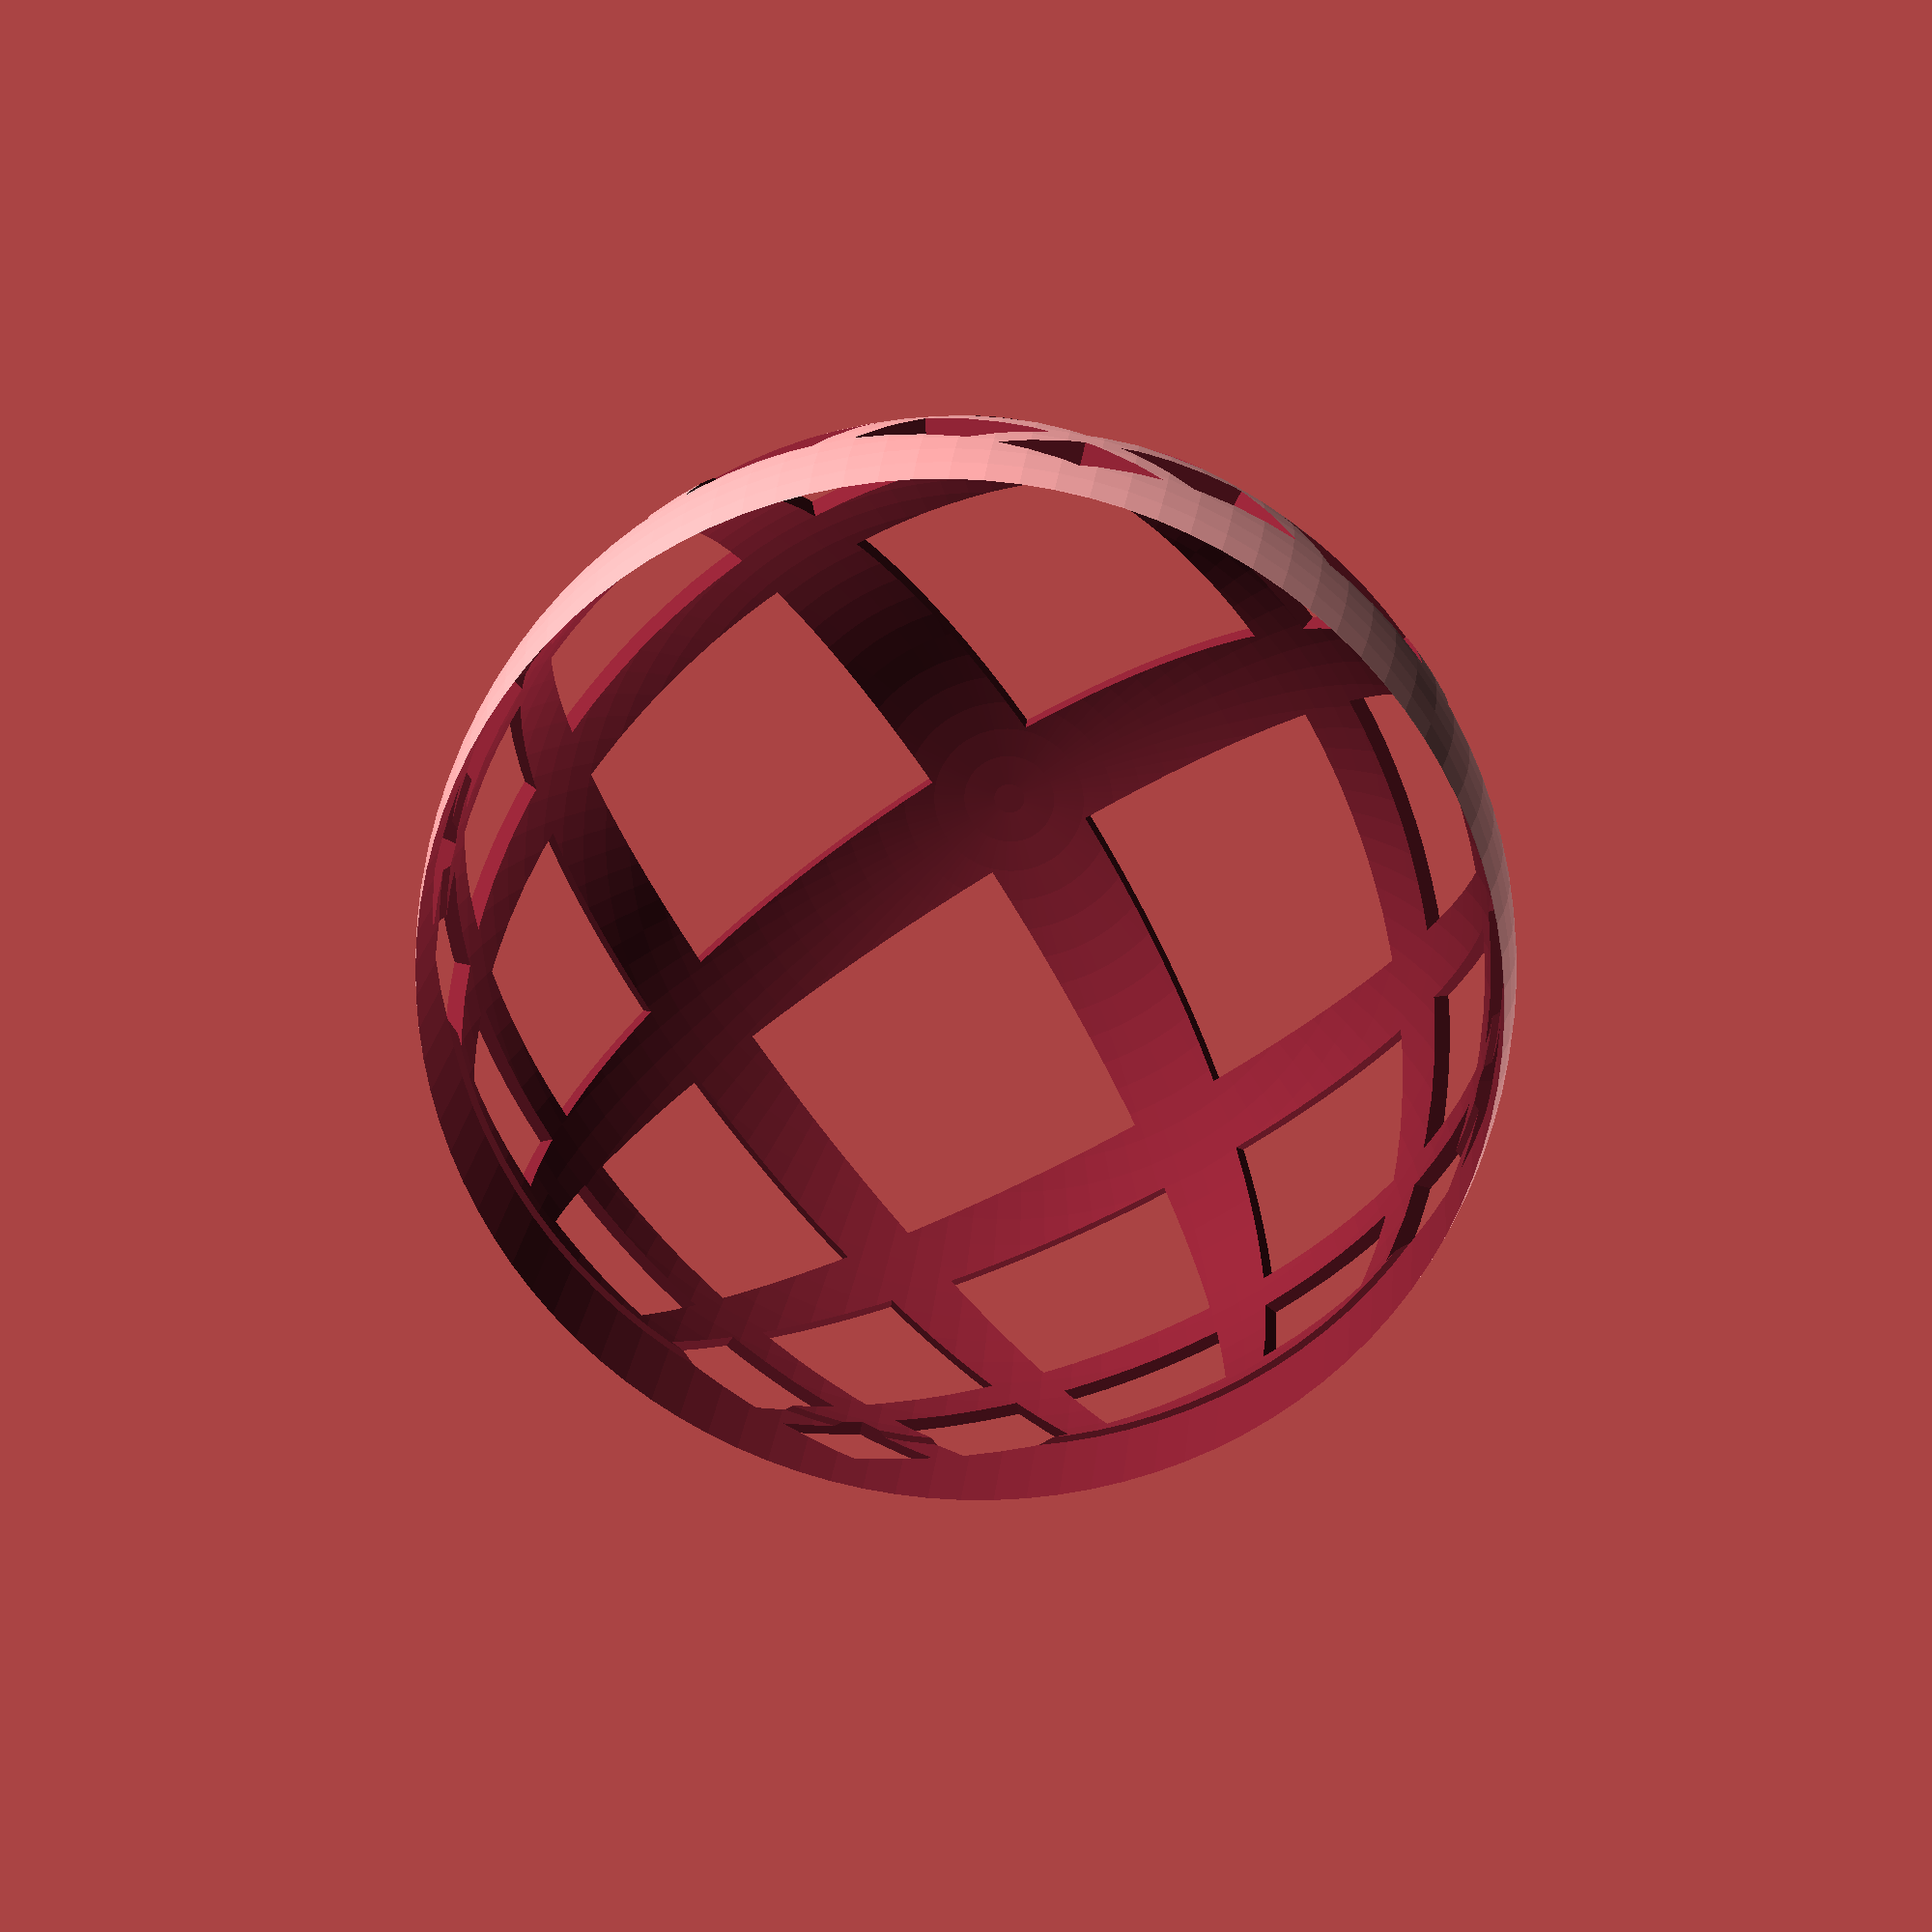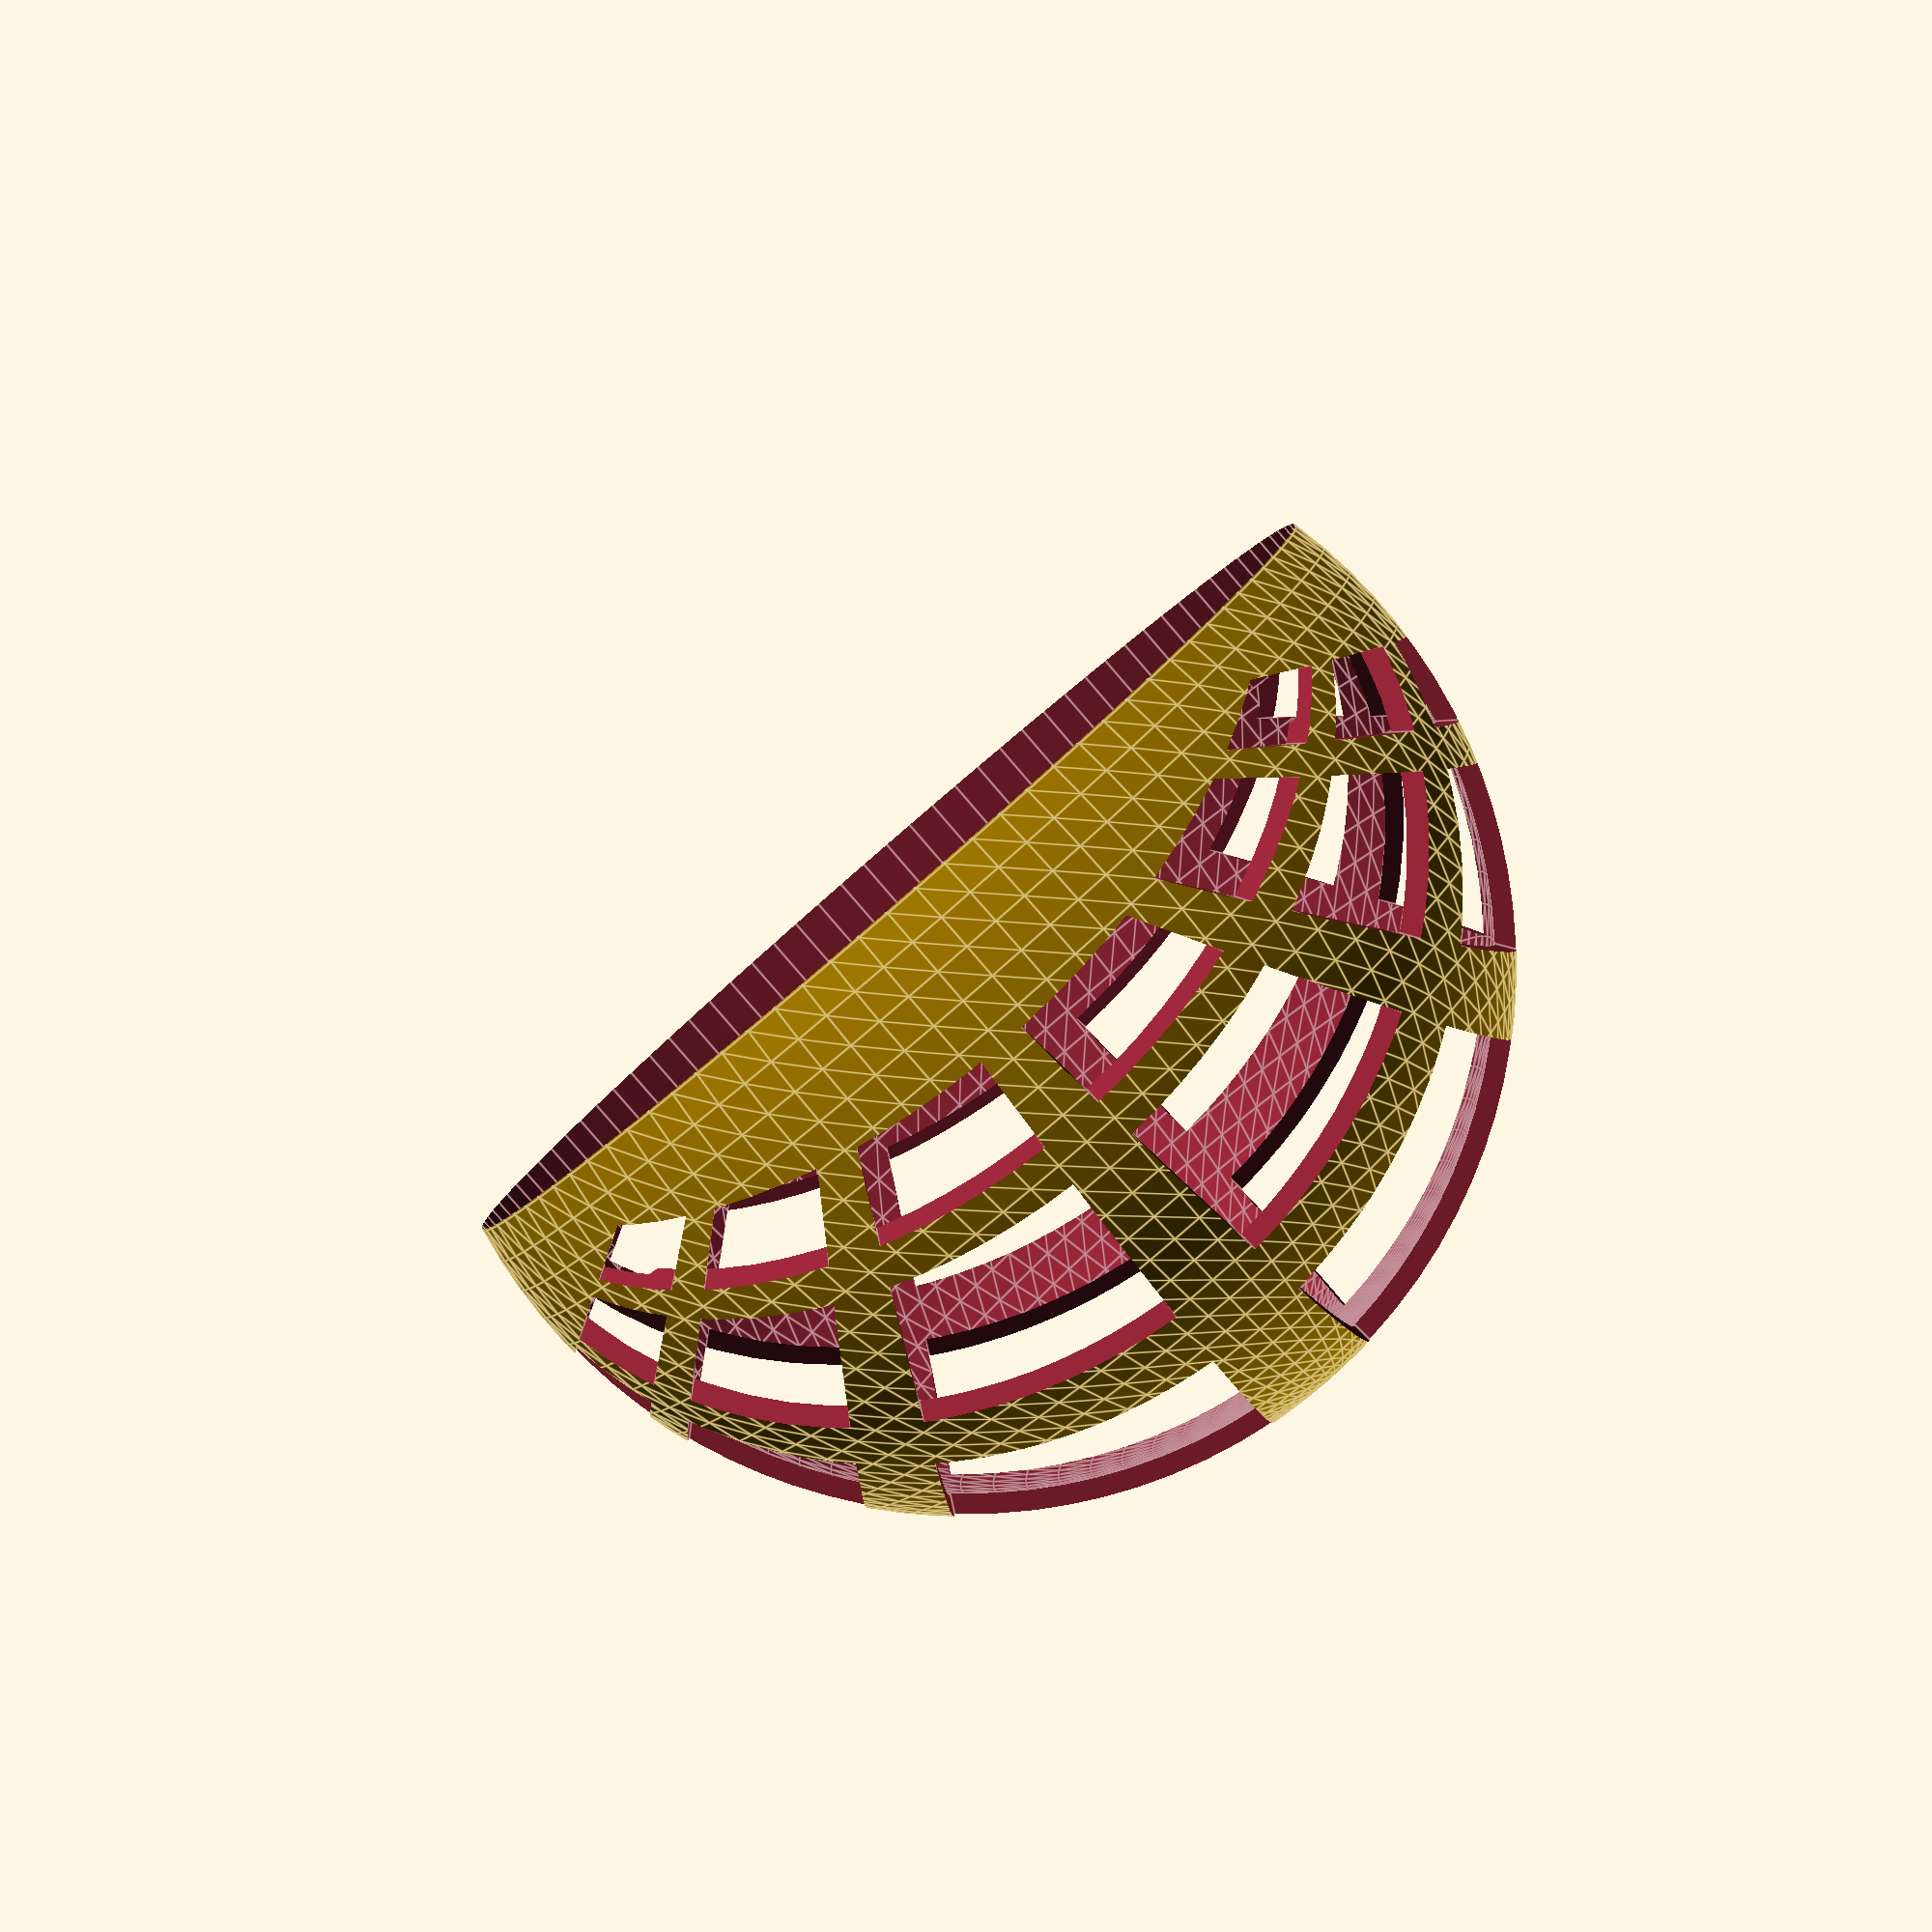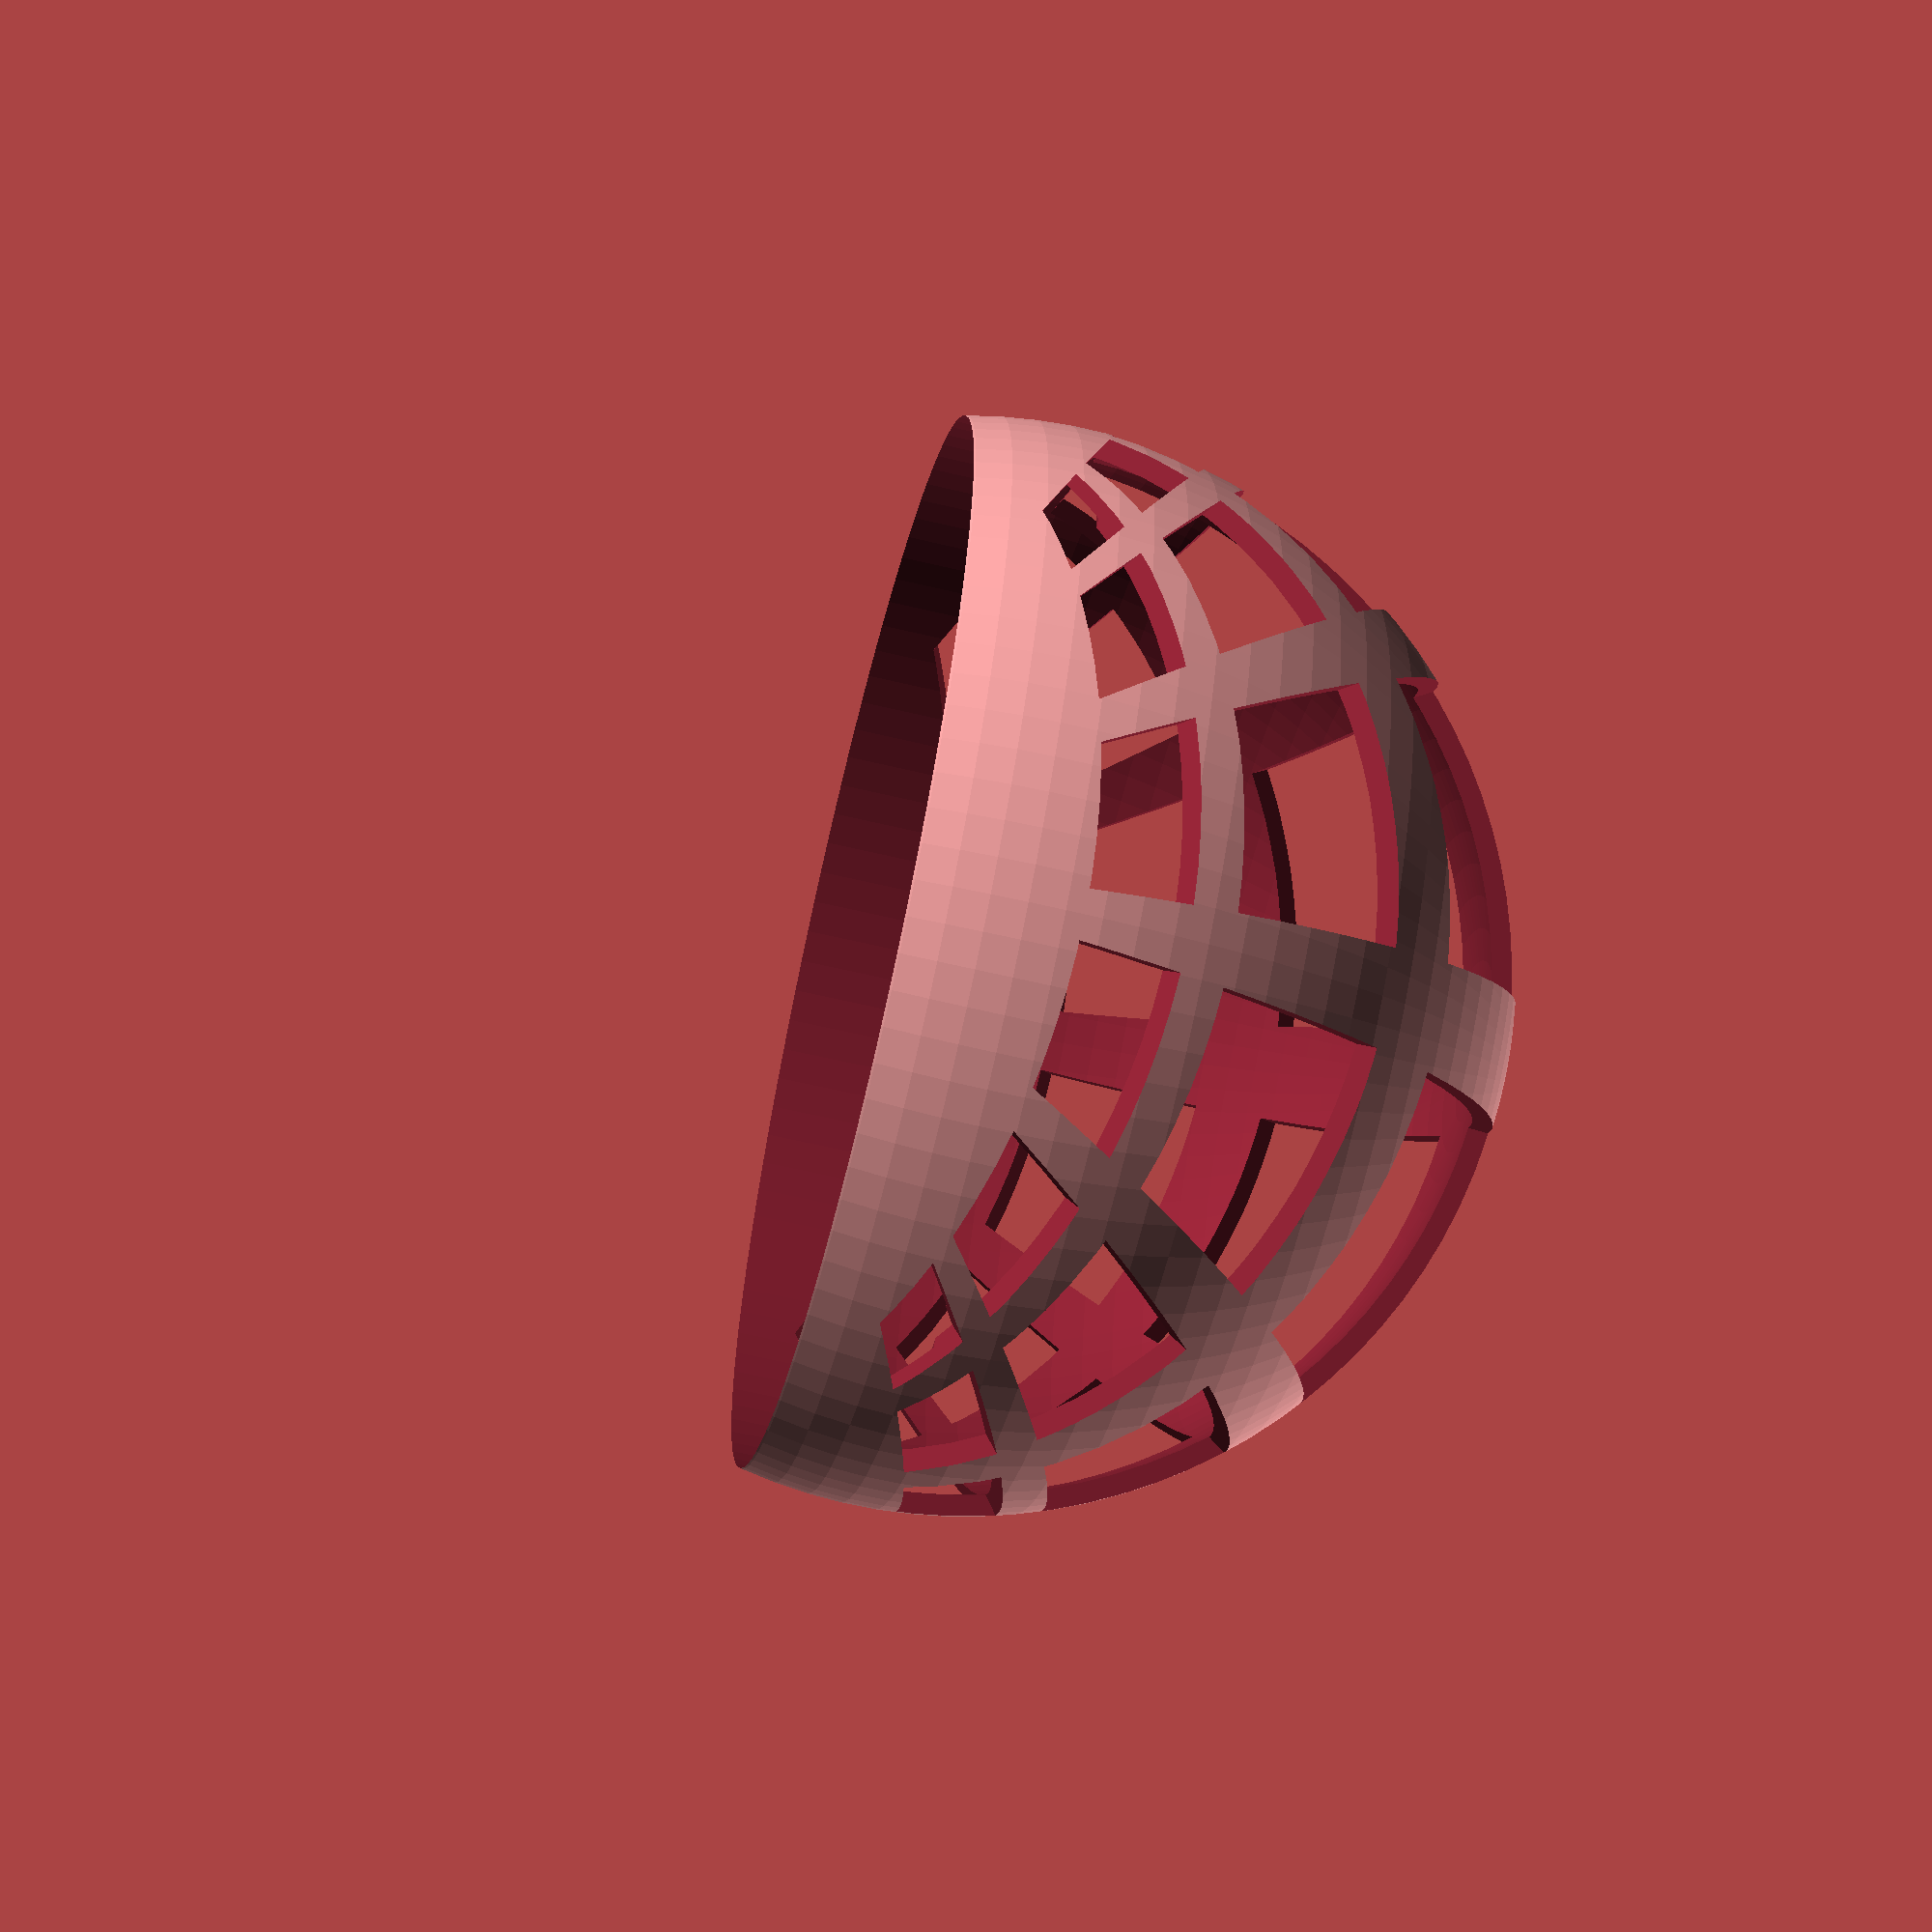
<openscad>
/*
    Parametric Hypercube lampshade
*/

// start at origin
module mypolyhedron (x1,y1,x2,y2,x3,y3,x4,y4,lsx,lsy,lsz) {
    polyhedron(
      points=[ [x1,y1,0],[x2,y2,0],[x3,y3,0],[x4,y4,0], // the four points at base
               [lsx,lsy,lsz]  ],                                 // the apex point 
      faces=[ [0,1,4],[1,2,4],[2,3,4],[3,0,4],              // each triangle side
                  [1,0,3],[2,1,3] ]                         // two triangles for square base
     );
}

module lightsource() {
    space=10;
    side=30;
    lsx=115; // light source x,y,z
    lsy=115;
    lsz=65;
    for (r =[0:5]) {
        for (i =[0:5]) {
            xmin=(space*i)+(side*i); 
            //echo(xmin);
            xmax=30+(side*i)+(space*i);
            //echo(xmax);
            ymin=(space*r)+(side*r);
            ymax=30+(side*r)+(space*r);
            mypolyhedron(xmax,ymax,xmax,ymin,xmin,ymin,xmin,ymax,lsx,lsy,lsz);
        }
    }
}

module lampshadeblank(radius, thickness, x, y, z) {
    translate([x, y, z])
    difference() {
        sphere(radius, $fn=100);
        sphere(radius-(thickness/2), $fn=100);
        cylinder(h = 100, r = 39, $fn = 100);
    }
}

difference() {
    lampshadeblank(40,3,115,115,45);
    lightsource();
}
    

</openscad>
<views>
elev=339.4 azim=147.0 roll=5.2 proj=p view=solid
elev=84.6 azim=88.8 roll=40.8 proj=p view=edges
elev=62.2 azim=325.8 roll=76.4 proj=p view=solid
</views>
